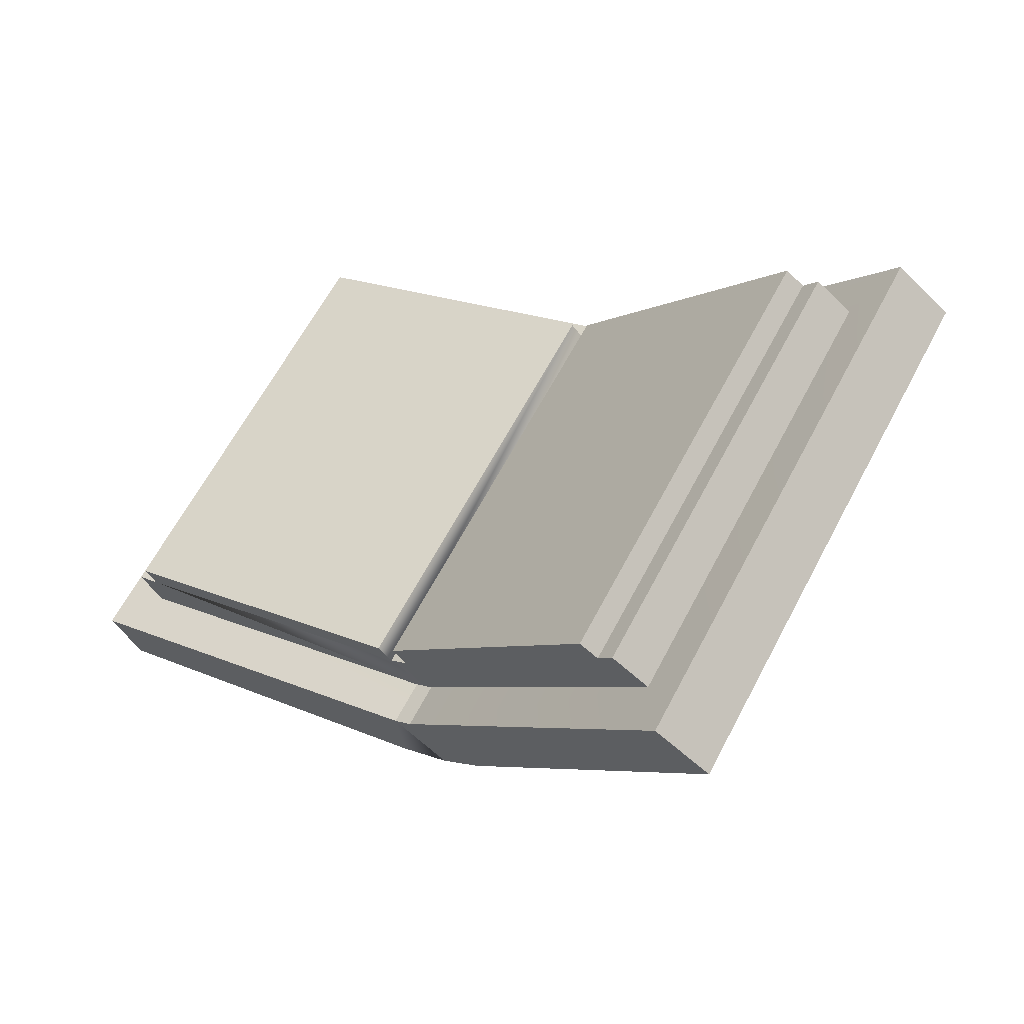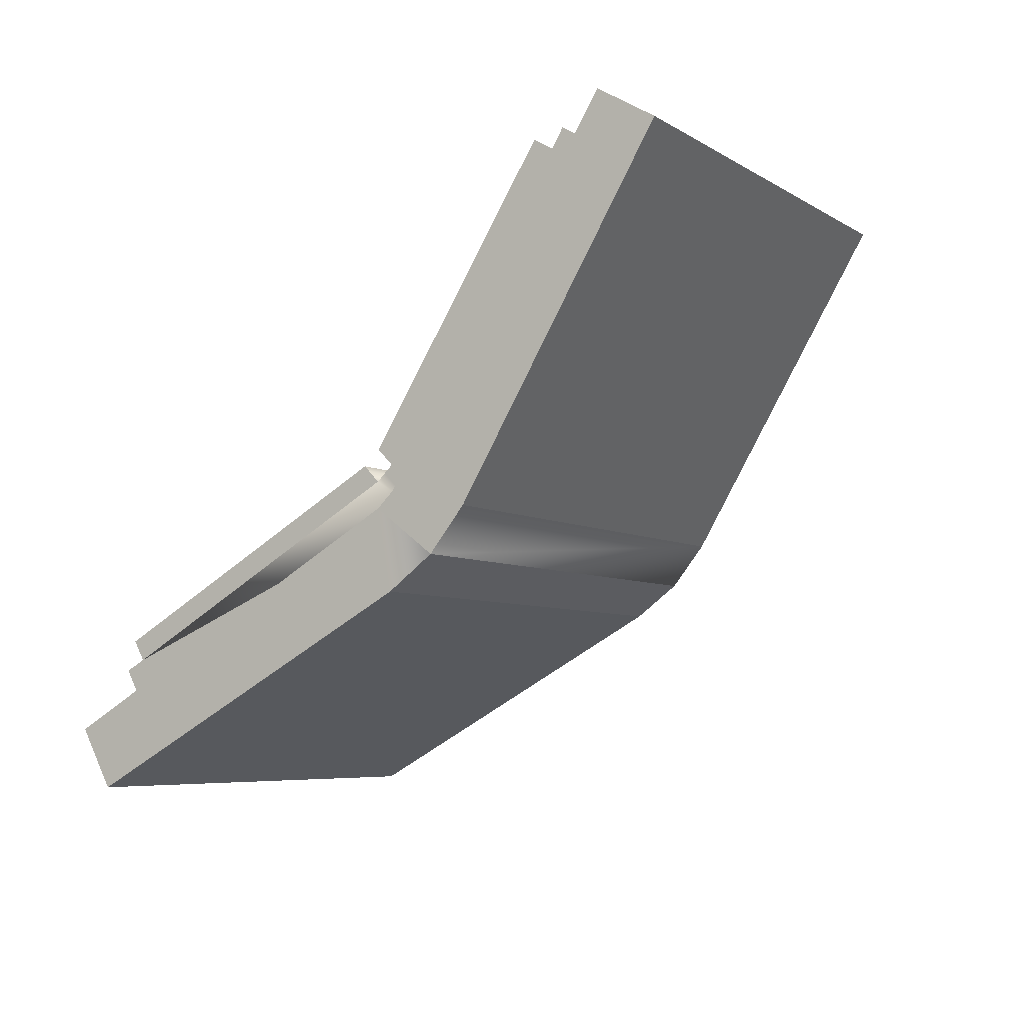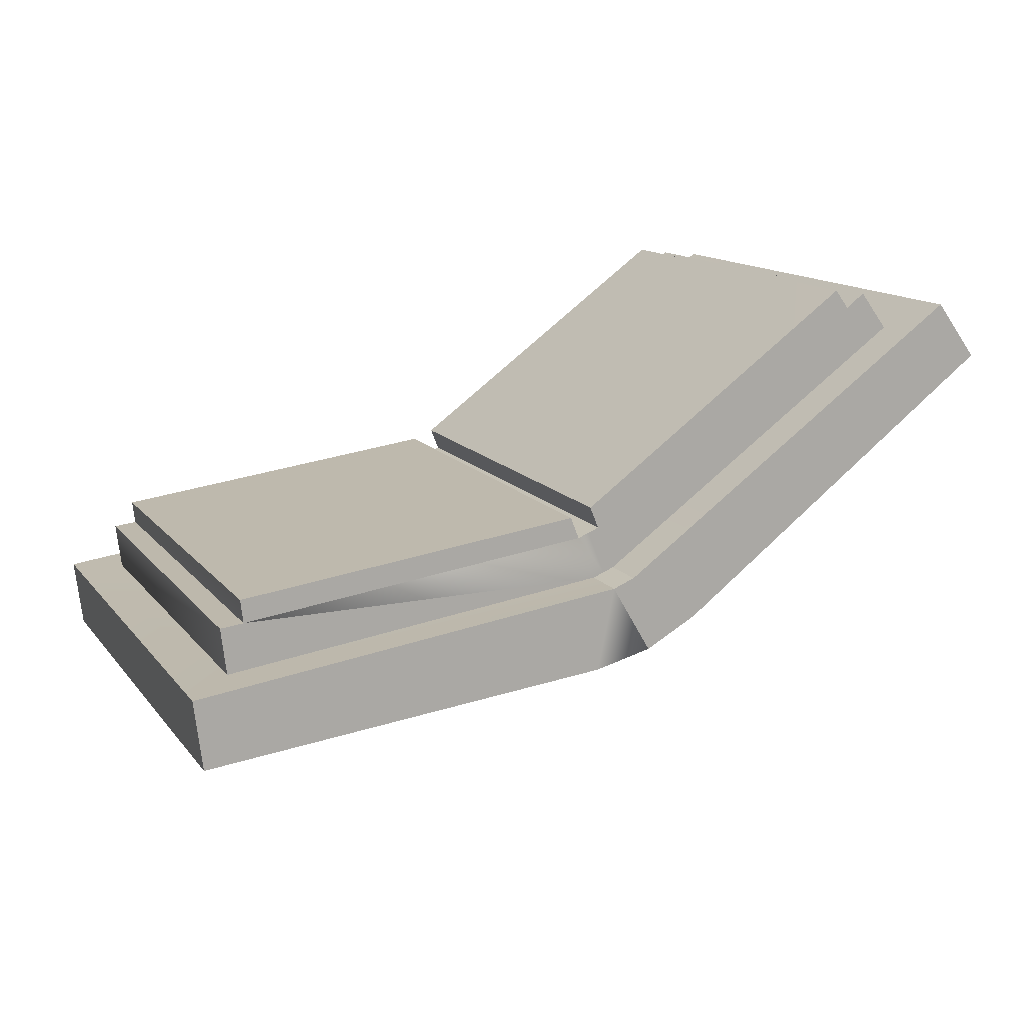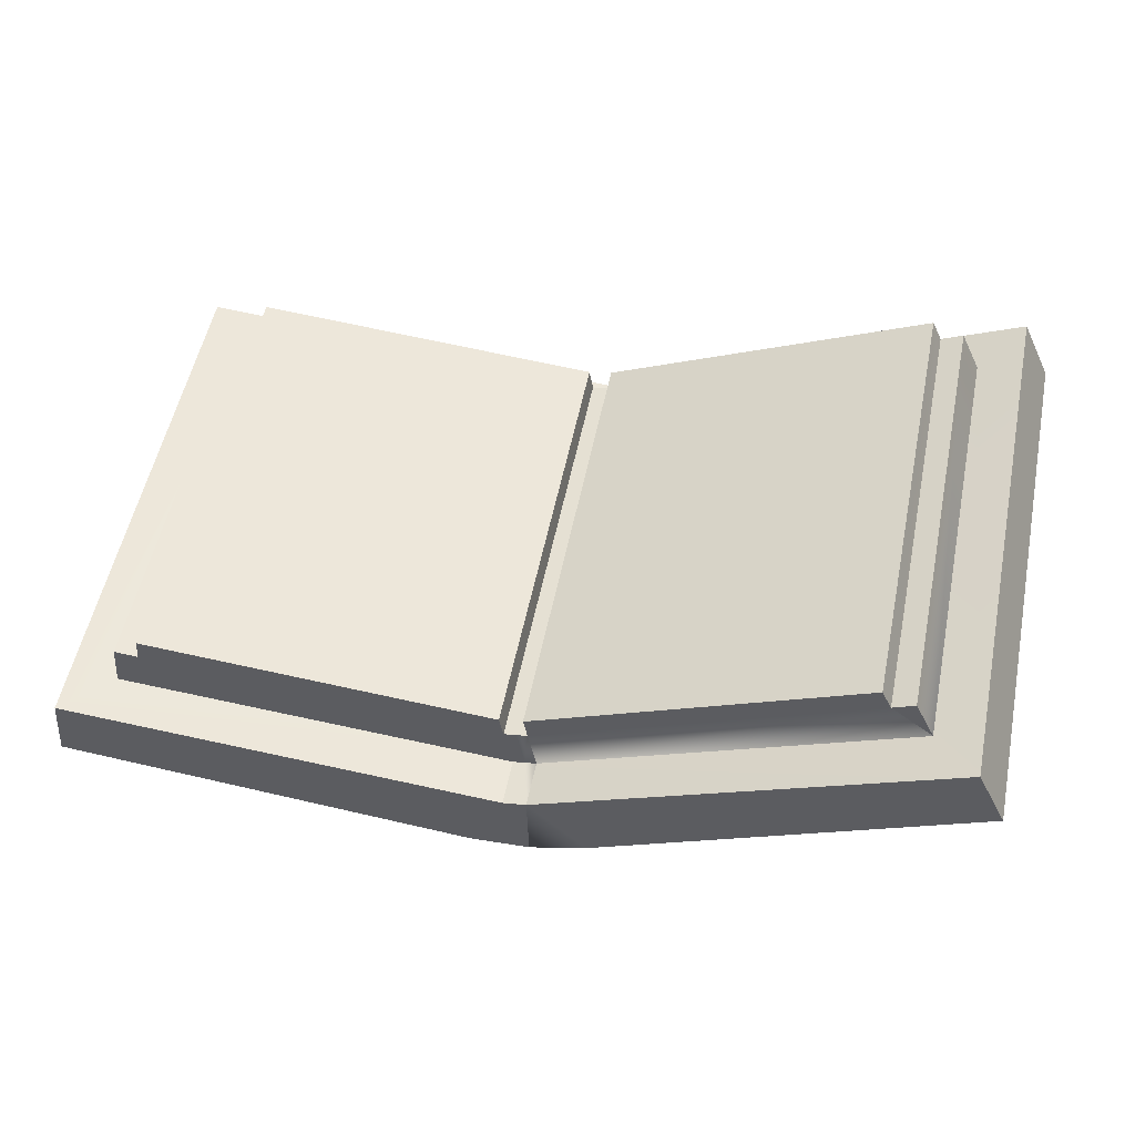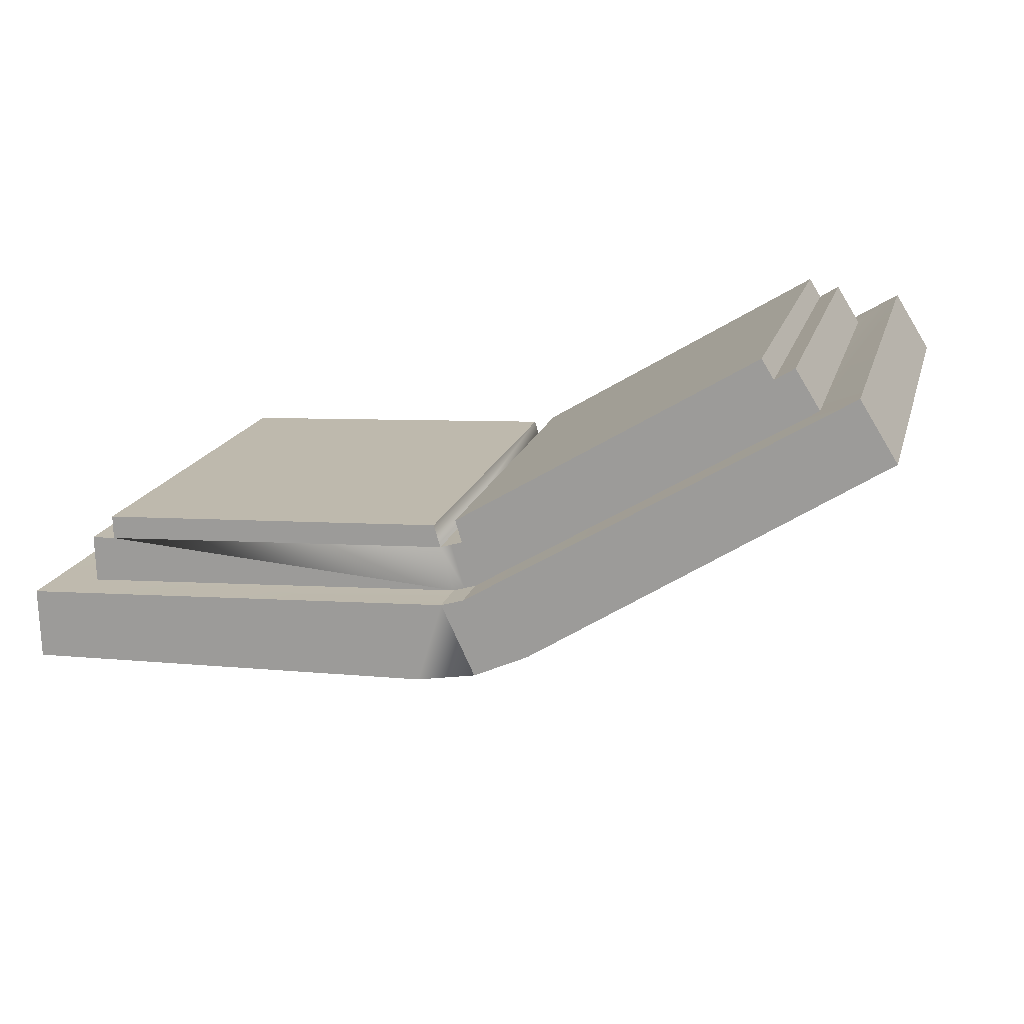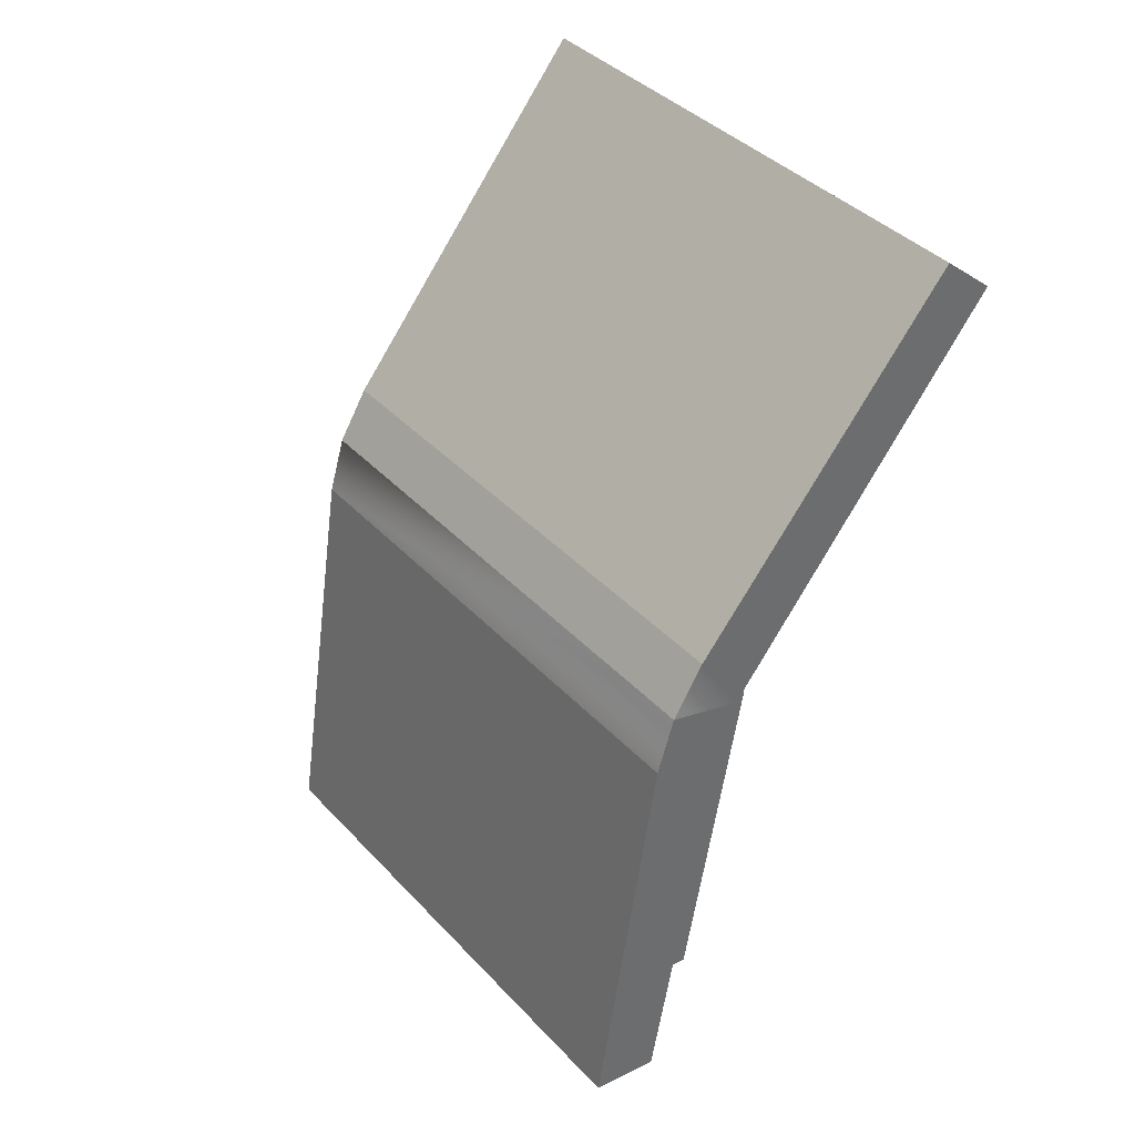
<metadata>
{"format":"obj","ext":"obj","renderer":"f3d","projection":"perspective","resolution":1024,"background":"white","views":[{"elev":5.7,"azim":-133.5,"up":"+Z"},{"elev":-68.1,"azim":-128.3,"up":"+Z"},{"elev":58.5,"azim":148.3,"up":"+Y"},{"elev":11.4,"azim":14.9,"up":"+Y"},{"elev":-35.1,"azim":-158.4,"up":"+Z"},{"elev":-66.1,"azim":71.0,"up":"+Z"}]}
</metadata>
<code>
g airblade_spelll_mesh
v 0.4144 -0.968 1.313
v 0.6941 -0.6634 1.074
v 0.4146 -0.7215 1.024
v 0.6938 -0.9099 1.362
v 0.3734 -0.7255 1.021
v 0.4144 -0.968 1.313
v 0.4146 -0.7215 1.024
v 0.3732 -0.972 1.309
v 0.05221 -0.9093 1.362
v 0.3321 -0.7215 1.024
v 0.05236 -0.6629 1.074
v 0.3319 -0.9679 1.313
v 0.3814 -0.8712 1.352
v 0.6206 -0.6218 1.153
v 0.6204 -0.8255 1.391
v 0.3816 -0.6677 1.113
v 0.3814 -0.9303 1.345
v 0.3732 -0.9089 1.32
v 0.3814 -0.9089 1.32
v 0.3732 -0.9303 1.345
v 0.3649 -0.9089 1.32
v 0.3649 -0.9303 1.345
v 0.1257 -0.8249 1.391
v 0.3651 -0.6677 1.113
v 0.3649 -0.8712 1.352
v 0.1258 -0.6214 1.153
v 0.681 -0.8735 1.393
v 0.6941 -0.6634 1.074
v 0.6938 -0.9099 1.362
v 0.6813 -0.6271 1.105
v 0.3816 -0.7053 1.081
v 0.3734 -0.6839 1.056
v 0.3816 -0.6839 1.056
v 0.3734 -0.7053 1.081
v 0.3651 -0.6839 1.056
v 0.3651 -0.7053 1.081
v 0.6492 -0.8586 1.363
v 0.6408 -0.6307 1.145
v 0.6494 -0.655 1.124
v 0.6406 -0.8343 1.383
v 0.3814 -0.8838 1.341
v 0.6204 -0.8255 1.391
v 0.6247 -0.8376 1.381
v 0.3814 -0.8712 1.352
v 0.1214 -0.8371 1.381
v 0.3649 -0.8712 1.352
v 0.3649 -0.8838 1.341
v 0.1257 -0.8249 1.391
v 0.3649 -0.9303 1.345
v 0.3319 -0.9679 1.313
v 0.06502 -0.873 1.394
v 0.3732 -0.972 1.309
v 0.3732 -0.9303 1.345
v 0.3814 -0.9303 1.345
v 0.3319 -0.9679 1.313
v 0.05221 -0.9093 1.362
v 0.681 -0.8735 1.393
v 0.6938 -0.9099 1.362
v 0.4144 -0.968 1.313
v 0.3814 -0.9303 1.345
v 0.4144 -0.968 1.313
v 0.3732 -0.972 1.309
v 0.06502 -0.873 1.394
v 0.05236 -0.6629 1.074
v 0.06517 -0.6266 1.105
v 0.05221 -0.9093 1.362
v 0.09691 -0.858 1.363
v 0.1056 -0.6302 1.145
v 0.1055 -0.8338 1.384
v 0.09704 -0.6545 1.124
v 0.3649 -0.8712 1.352
v 0.3651 -0.6802 1.103
v 0.3649 -0.8838 1.341
v 0.3651 -0.6677 1.113
v 0.3814 -0.8712 1.352
v 0.3816 -0.6802 1.103
v 0.3816 -0.6677 1.113
v 0.3814 -0.8838 1.341
v 0.3816 -0.6802 1.103
v 0.6206 -0.6218 1.153
v 0.3816 -0.6677 1.113
v 0.6249 -0.634 1.142
v 0.1215 -0.6335 1.142
v 0.3651 -0.6677 1.113
v 0.1258 -0.6214 1.153
v 0.3651 -0.6802 1.103
v 0.1258 -0.6214 1.153
v 0.1214 -0.8371 1.381
v 0.1258 -0.6214 1.153
v 0.1257 -0.8249 1.391
v 0.1215 -0.6335 1.142
v 0.06502 -0.873 1.394
v 0.3649 -0.9089 1.32
v 0.3649 -0.9303 1.345
v 0.09691 -0.858 1.363
v 0.09704 -0.6545 1.124
v 0.06517 -0.6266 1.105
v 0.3651 -0.6839 1.056
v 0.3651 -0.7053 1.081
v 0.6247 -0.8376 1.381
v 0.6206 -0.6218 1.153
v 0.6249 -0.634 1.142
v 0.6204 -0.8255 1.391
v 0.3814 -0.8838 1.341
v 0.3734 -0.6802 1.103
v 0.3816 -0.6802 1.103
v 0.3732 -0.8838 1.341
v 0.3651 -0.6802 1.103
v 0.3649 -0.8838 1.341
v 0.3649 -0.9089 1.32
v 0.09691 -0.858 1.363
v 0.1214 -0.8371 1.381
v 0.3649 -0.8838 1.341
v 0.1055 -0.8338 1.384
v 0.1055 -0.8338 1.384
v 0.1215 -0.6335 1.142
v 0.1214 -0.8371 1.381
v 0.1056 -0.6302 1.145
v 0.3732 -0.9089 1.32
v 0.3814 -0.8838 1.341
v 0.3814 -0.9089 1.32
v 0.3732 -0.8838 1.341
v 0.3649 -0.8838 1.341
v 0.3649 -0.9089 1.32
v 0.6247 -0.8376 1.381
v 0.6408 -0.6307 1.145
v 0.6406 -0.8343 1.383
v 0.6249 -0.634 1.142
v 0.3651 -0.7053 1.081
v 0.1215 -0.6335 1.142
v 0.09704 -0.6545 1.124
v 0.3651 -0.6802 1.103
v 0.1056 -0.6302 1.145
v 0.3816 -0.6802 1.103
v 0.3734 -0.7053 1.081
v 0.3816 -0.7053 1.081
v 0.3734 -0.6802 1.103
v 0.3651 -0.7053 1.081
v 0.3651 -0.6802 1.103
v 0.3651 -0.6839 1.056
v 0.06517 -0.6266 1.105
v 0.3321 -0.7215 1.024
v 0.3734 -0.7255 1.021
v 0.3734 -0.6839 1.056
v 0.3816 -0.6839 1.056
v 0.05236 -0.6629 1.074
v 0.3321 -0.7215 1.024
v 0.6813 -0.6271 1.105
v 0.4146 -0.7215 1.024
v 0.6941 -0.6634 1.074
v 0.3816 -0.6839 1.056
v 0.4146 -0.7215 1.024
v 0.3734 -0.7255 1.021
v 0.6247 -0.8376 1.381
v 0.3814 -0.8712 1.352
v 0.6204 -0.8255 1.391
v 0.3814 -0.8838 1.341
v 0.681 -0.8735 1.393
v 0.3814 -0.9089 1.32
v 0.6492 -0.8586 1.363
v 0.3814 -0.9303 1.345
v 0.6494 -0.655 1.124
v 0.6813 -0.6271 1.105
v 0.3816 -0.6839 1.056
v 0.3816 -0.7053 1.081
v 0.3814 -0.9089 1.32
v 0.6247 -0.8376 1.381
v 0.6492 -0.8586 1.363
v 0.3814 -0.8838 1.341
v 0.6492 -0.8586 1.363
v 0.6406 -0.8343 1.383
v 0.3816 -0.7053 1.081
v 0.6494 -0.655 1.124
v 0.6249 -0.634 1.142
v 0.6408 -0.6307 1.145
v 0.6249 -0.634 1.142
v 0.3816 -0.6802 1.103
v 0.3734 -0.7255 1.021
v 0.3319 -0.9679 1.313
v 0.3732 -0.972 1.309
v 0.3321 -0.7215 1.024
g airblade_spelll_mesh_0
f 3 2 1
f 4 1 2
f 7 6 5
f 8 5 6
f 11 10 9
f 12 9 10
f 15 14 13
f 16 13 14
f 19 18 17
f 20 17 18
f 18 21 20
f 22 20 21
f 25 24 23
f 26 23 24
f 29 28 27
f 30 27 28
f 33 32 31
f 34 31 32
f 32 35 34
f 36 34 35
f 39 38 37
f 40 37 38
f 43 42 41
f 44 41 42
f 47 46 45
f 48 45 46
f 51 50 49
f 50 52 49
f 53 49 52
f 53 52 54
f 56 55 51
f 59 58 57
f 61 57 60
f 61 60 62
f 65 64 63
f 66 63 64
f 69 68 67
f 70 67 68
f 73 72 71
f 74 71 72
f 77 76 75
f 78 75 76
f 81 80 79
f 82 79 80
f 85 84 83
f 86 83 84
f 86 83 84
f 87 84 83
f 90 89 88
f 91 88 89
f 94 93 92
f 95 92 93
f 95 96 92
f 97 92 96
f 97 96 98
f 99 98 96
f 102 101 100
f 103 100 101
f 106 105 104
f 107 104 105
f 105 108 107
f 109 107 108
f 112 111 110
f 113 112 110
f 114 111 112
f 117 116 115
f 118 115 116
f 121 120 119
f 122 119 120
f 122 123 119
f 124 119 123
f 127 126 125
f 128 125 126
f 131 130 129
f 130 132 129
f 133 130 131
f 136 135 134
f 137 134 135
f 135 138 137
f 139 137 138
f 142 141 140
f 142 140 143
f 144 143 140
f 144 145 143
f 147 146 141
f 150 149 148
f 148 152 151
f 152 153 151
f 156 155 154
f 157 154 155
f 160 159 158
f 161 158 159
f 160 158 162
f 163 162 158
f 163 164 162
f 165 162 164
f 168 167 166
f 167 169 166
f 171 167 170
f 174 173 172
f 175 173 174
f 177 176 172
f 180 179 178
f 181 178 179

</code>
